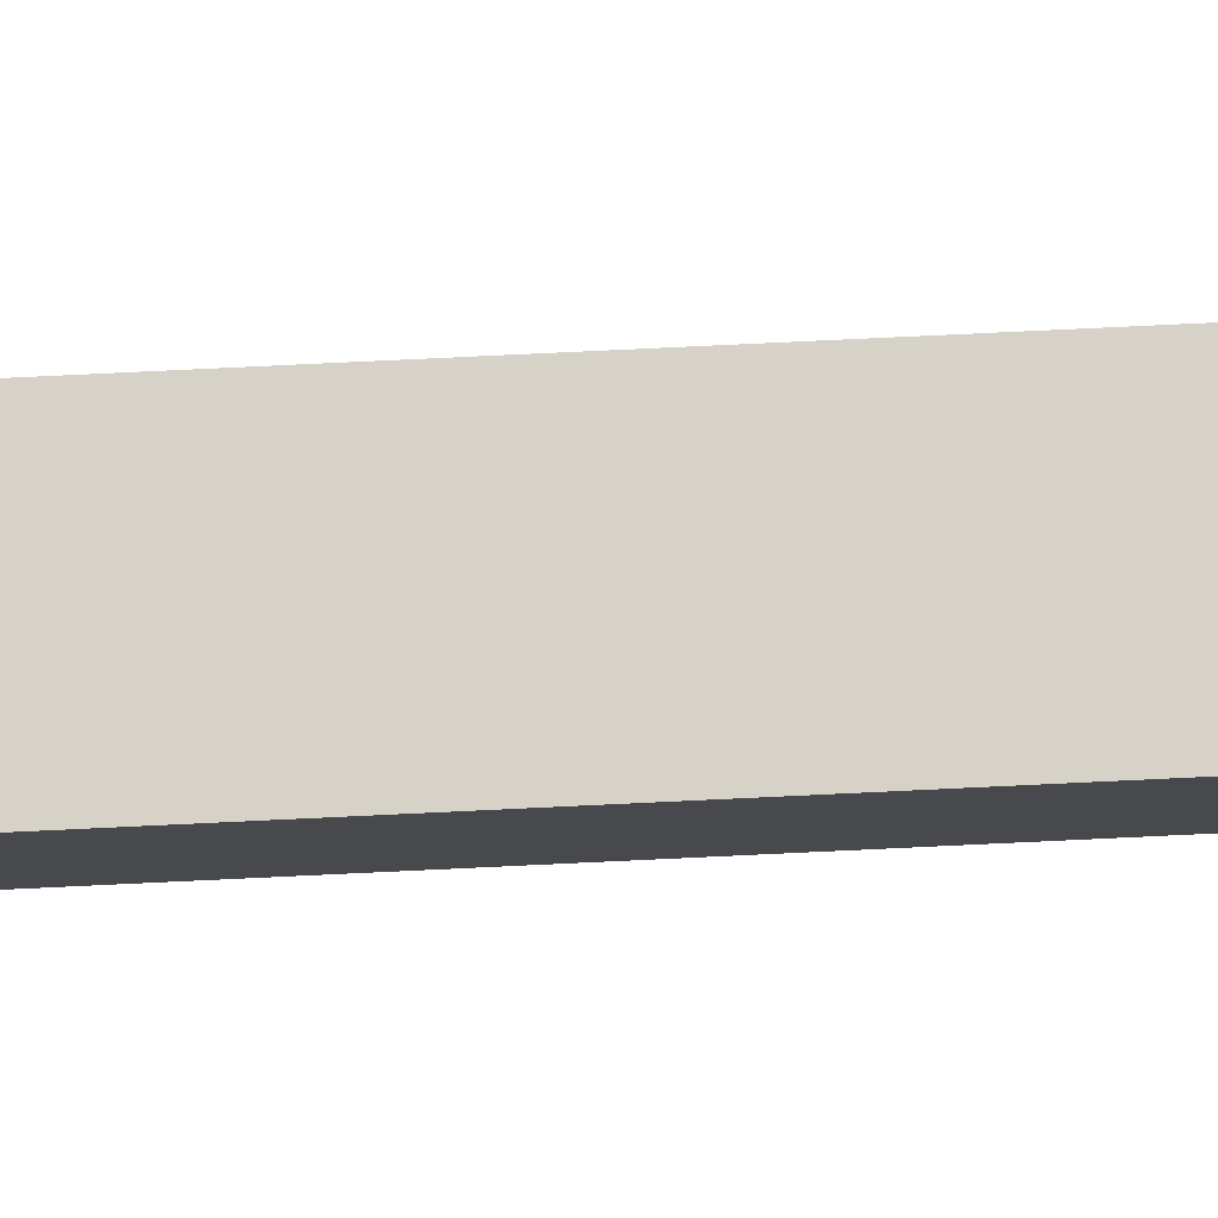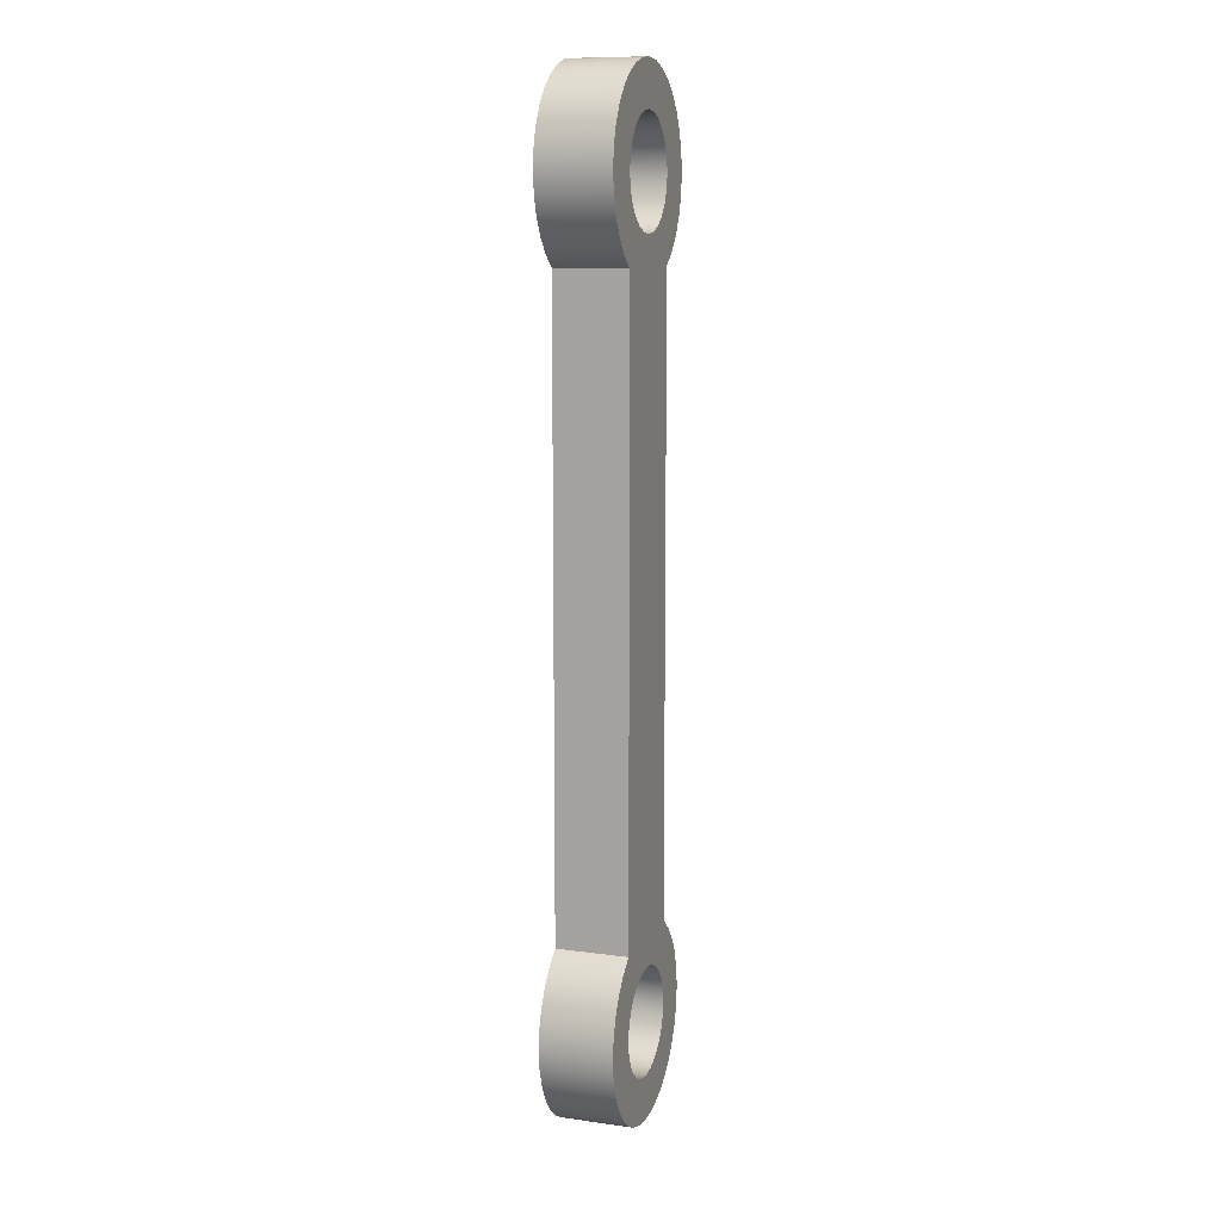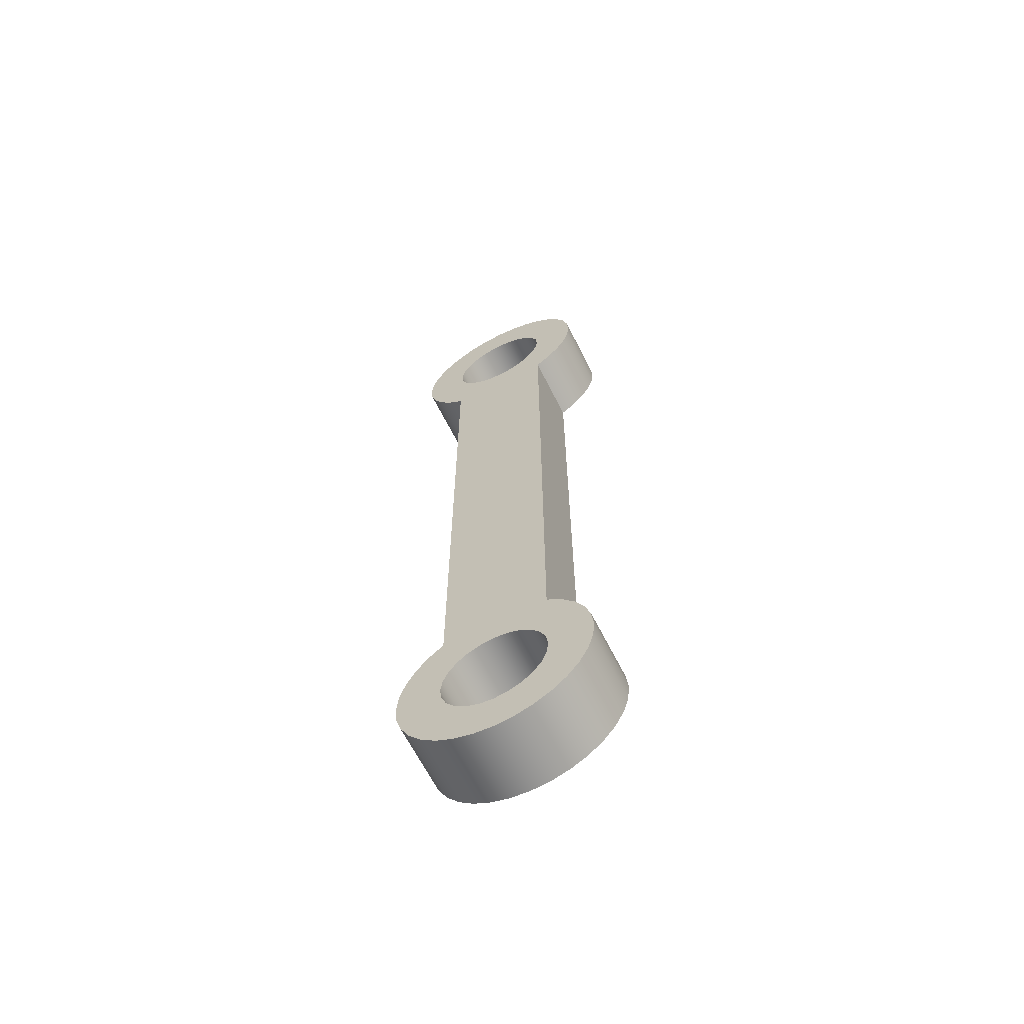
<metadata>
{"format":"obj","ext":"obj","renderer":"f3d","projection":"perspective","resolution":1024,"background":"white","views":[{"elev":77.7,"azim":-92.7,"up":"+Y"},{"elev":10.7,"azim":-71.2,"up":"+Z"},{"elev":-65.0,"azim":-153.3,"up":"+Z"}]}
</metadata>
<code>
v -0.3 0.4 4.4
v -0.2898 0.4 4.478
v -0.2598 0.4 4.55
v -0.2121 0.4 4.612
v -0.15 0.4 4.66
v -0.07765 0.4 4.69
v 1.837e-17 0.4 4.7
v 0.07765 0.4 4.69
v 0.15 0.4 4.66
v 0.2121 0.4 4.612
v 0.2598 0.4 4.55
v 0.2898 0.4 4.478
v 0.3 0.4 4.4
v 0.2898 0.4 4.322
v 0.2598 0.4 4.25
v 0.2121 0.4 4.188
v 0.15 0.4 4.14
v 0.07765 0.4 4.11
v 1.837e-17 0.4 4.1
v -0.07765 0.4 4.11
v -0.15 0.4 4.14
v -0.2121 0.4 4.188
v -0.2598 0.4 4.25
v -0.2898 0.4 4.322
v -0.3 0 4.4
v -0.2898 0 4.322
v -0.2598 0 4.25
v -0.2121 0 4.188
v -0.15 0 4.14
v -0.07765 0 4.11
v 1.837e-17 0 4.1
v 0.07765 0 4.11
v 0.15 0 4.14
v 0.2121 0 4.188
v 0.2598 0 4.25
v 0.2898 0 4.322
v 0.3 0 4.4
v 0.2898 0 4.478
v 0.2598 0 4.55
v 0.2121 0 4.612
v 0.15 0 4.66
v 0.07765 0 4.69
v 1.837e-17 0 4.7
v -0.07765 0 4.69
v -0.15 0 4.66
v -0.2121 0 4.612
v -0.2598 0 4.55
v -0.2898 0 4.478
v -0.3 0.4 4.4
v -0.3 0 4.4
v -0.3 0.4 -3.674e-17
v -0.2898 0.4 0.07765
v -0.2598 0.4 0.15
v -0.2121 0.4 0.2121
v -0.15 0.4 0.2598
v -0.07765 0.4 0.2898
v 1.837e-17 0.4 0.3
v 0.07765 0.4 0.2898
v 0.15 0.4 0.2598
v 0.2121 0.4 0.2121
v 0.2598 0.4 0.15
v 0.2898 0.4 0.07765
v 0.3 0.4 0
v 0.2898 0.4 -0.07765
v 0.2598 0.4 -0.15
v 0.2121 0.4 -0.2121
v 0.15 0.4 -0.2598
v 0.07765 0.4 -0.2898
v 1.837e-17 0.4 -0.3
v -0.07765 0.4 -0.2898
v -0.15 0.4 -0.2598
v -0.2121 0.4 -0.2121
v -0.2598 0.4 -0.15
v -0.2898 0.4 -0.07765
v -0.3 0 -3.674e-17
v -0.2898 0 -0.07765
v -0.2598 0 -0.15
v -0.2121 0 -0.2121
v -0.15 0 -0.2598
v -0.07765 0 -0.2898
v 1.837e-17 0 -0.3
v 0.07765 0 -0.2898
v 0.15 0 -0.2598
v 0.2121 0 -0.2121
v 0.2598 0 -0.15
v 0.2898 0 -0.07765
v 0.3 0 0
v 0.2898 0 0.07765
v 0.2598 0 0.15
v 0.2121 0 0.2121
v 0.15 0 0.2598
v 0.07765 0 0.2898
v 1.837e-17 0 0.3
v -0.07765 0 0.2898
v -0.15 0 0.2598
v -0.2121 0 0.2121
v -0.2598 0 0.15
v -0.2898 0 0.07765
v -0.3 0.4 -3.674e-17
v -0.3 0 -3.674e-17
v -0.3 0 0.461
v -0.3 0 3.939
v -0.3 0.4 3.939
v -0.3 0.4 0.461
v 0.3 0 0.461
v 0.3845 0 0.3932
v 0.4542 0 0.3102
v 0.5061 0 0.2152
v 0.5385 0 0.1118
v 0.55 0 0.004101
v 0.5401 0 -0.1038
v 0.5093 0 -0.2076
v 0.4587 0 -0.3034
v 0.3904 0 -0.3875
v 0.3068 0 -0.4565
v 0.2114 0 -0.5077
v 0.1078 0 -0.5393
v -2.106e-16 0 -0.55
v -0.1078 0 -0.5393
v -0.2114 0 -0.5077
v -0.3068 0 -0.4565
v -0.3904 0 -0.3875
v -0.4587 0 -0.3034
v -0.5093 0 -0.2076
v -0.5401 0 -0.1038
v -0.55 0 0.004101
v -0.5385 0 0.1118
v -0.5061 0 0.2152
v -0.4542 0 0.3102
v -0.3845 0 0.3932
v -0.3 0 0.461
v -0.3 0.4 0.461
v -0.3845 0.4 0.3932
v -0.4542 0.4 0.3102
v -0.5061 0.4 0.2152
v -0.5385 0.4 0.1118
v -0.55 0.4 0.004101
v -0.5401 0.4 -0.1038
v -0.5093 0.4 -0.2076
v -0.4587 0.4 -0.3034
v -0.3904 0.4 -0.3875
v -0.3068 0.4 -0.4565
v -0.2114 0.4 -0.5077
v -0.1078 0.4 -0.5393
v -2.106e-16 0.4 -0.55
v 0.1078 0.4 -0.5393
v 0.2114 0.4 -0.5077
v 0.3068 0.4 -0.4565
v 0.3904 0.4 -0.3875
v 0.4587 0.4 -0.3034
v 0.5093 0.4 -0.2076
v 0.5401 0.4 -0.1038
v 0.55 0.4 0.004101
v 0.5385 0.4 0.1118
v 0.5061 0.4 0.2152
v 0.4542 0.4 0.3102
v 0.3845 0.4 0.3932
v 0.3 0.4 0.461
v 0.3 0 3.939
v 0.3 0 0.461
v 0.3 0.4 0.461
v 0.3 0.4 3.939
v -0.3 0 3.939
v -0.3845 0 4.007
v -0.4542 0 4.09
v -0.5061 0 4.185
v -0.5385 0 4.288
v -0.55 0 4.396
v -0.5401 0 4.504
v -0.5093 0 4.608
v -0.4587 0 4.703
v -0.3904 0 4.787
v -0.3068 0 4.856
v -0.2114 0 4.908
v -0.1078 0 4.939
v -1.01e-16 0 4.95
v 0.1078 0 4.939
v 0.2114 0 4.908
v 0.3068 0 4.856
v 0.3904 0 4.787
v 0.4587 0 4.703
v 0.5093 0 4.608
v 0.5401 0 4.504
v 0.55 0 4.396
v 0.5385 0 4.288
v 0.5061 0 4.185
v 0.4542 0 4.09
v 0.3845 0 4.007
v 0.3 0 3.939
v 0.3 0.4 3.939
v 0.3845 0.4 4.007
v 0.4542 0.4 4.09
v 0.5061 0.4 4.185
v 0.5385 0.4 4.288
v 0.55 0.4 4.396
v 0.5401 0.4 4.504
v 0.5093 0.4 4.608
v 0.4587 0.4 4.703
v 0.3904 0.4 4.787
v 0.3068 0.4 4.856
v 0.2114 0.4 4.908
v 0.1078 0.4 4.939
v -1.01e-16 0.4 4.95
v -0.1078 0.4 4.939
v -0.2114 0.4 4.908
v -0.3068 0.4 4.856
v -0.3904 0.4 4.787
v -0.4587 0.4 4.703
v -0.5093 0.4 4.608
v -0.5401 0.4 4.504
v -0.55 0.4 4.396
v -0.5385 0.4 4.288
v -0.5061 0.4 4.185
v -0.4542 0.4 4.09
v -0.3845 0.4 4.007
v -0.3 0.4 3.939
v -0.3 0.4 -3.674e-17
v -0.2898 0.4 -0.07765
v -0.2598 0.4 -0.15
v -0.2121 0.4 -0.2121
v -0.15 0.4 -0.2598
v -0.07765 0.4 -0.2898
v 1.837e-17 0.4 -0.3
v 0.07765 0.4 -0.2898
v 0.15 0.4 -0.2598
v 0.2121 0.4 -0.2121
v 0.2598 0.4 -0.15
v 0.2898 0.4 -0.07765
v 0.3 0.4 0
v 0.2898 0.4 0.07765
v 0.2598 0.4 0.15
v 0.2121 0.4 0.2121
v 0.15 0.4 0.2598
v 0.07765 0.4 0.2898
v 1.837e-17 0.4 0.3
v -0.07765 0.4 0.2898
v -0.15 0.4 0.2598
v -0.2121 0.4 0.2121
v -0.2598 0.4 0.15
v -0.2898 0.4 0.07765
v -0.3 0.4 4.4
v -0.2898 0.4 4.322
v -0.2598 0.4 4.25
v -0.2121 0.4 4.188
v -0.15 0.4 4.14
v -0.07765 0.4 4.11
v 1.837e-17 0.4 4.1
v 0.07765 0.4 4.11
v 0.15 0.4 4.14
v 0.2121 0.4 4.188
v 0.2598 0.4 4.25
v 0.2898 0.4 4.322
v 0.3 0.4 4.4
v 0.2898 0.4 4.478
v 0.2598 0.4 4.55
v 0.2121 0.4 4.612
v 0.15 0.4 4.66
v 0.07765 0.4 4.69
v 1.837e-17 0.4 4.7
v -0.07765 0.4 4.69
v -0.15 0.4 4.66
v -0.2121 0.4 4.612
v -0.2598 0.4 4.55
v -0.2898 0.4 4.478
v -0.3 0.4 3.939
v -0.3845 0.4 4.007
v -0.4542 0.4 4.09
v -0.5061 0.4 4.185
v -0.5385 0.4 4.288
v -0.55 0.4 4.396
v -0.5401 0.4 4.504
v -0.5093 0.4 4.608
v -0.4587 0.4 4.703
v -0.3904 0.4 4.787
v -0.3068 0.4 4.856
v -0.2114 0.4 4.908
v -0.1078 0.4 4.939
v -1.01e-16 0.4 4.95
v 0.1078 0.4 4.939
v 0.2114 0.4 4.908
v 0.3068 0.4 4.856
v 0.3904 0.4 4.787
v 0.4587 0.4 4.703
v 0.5093 0.4 4.608
v 0.5401 0.4 4.504
v 0.55 0.4 4.396
v 0.5385 0.4 4.288
v 0.5061 0.4 4.185
v 0.4542 0.4 4.09
v 0.3845 0.4 4.007
v 0.3 0.4 3.939
v 0.3 0.4 0.461
v 0.3845 0.4 0.3932
v 0.4542 0.4 0.3102
v 0.5061 0.4 0.2152
v 0.5385 0.4 0.1118
v 0.55 0.4 0.004101
v 0.5401 0.4 -0.1038
v 0.5093 0.4 -0.2076
v 0.4587 0.4 -0.3034
v 0.3904 0.4 -0.3875
v 0.3068 0.4 -0.4565
v 0.2114 0.4 -0.5077
v 0.1078 0.4 -0.5393
v -2.106e-16 0.4 -0.55
v -0.1078 0.4 -0.5393
v -0.2114 0.4 -0.5077
v -0.3068 0.4 -0.4565
v -0.3904 0.4 -0.3875
v -0.4587 0.4 -0.3034
v -0.5093 0.4 -0.2076
v -0.5401 0.4 -0.1038
v -0.55 0.4 0.004101
v -0.5385 0.4 0.1118
v -0.5061 0.4 0.2152
v -0.4542 0.4 0.3102
v -0.3845 0.4 0.3932
v -0.3 0.4 0.461
v -0.3 0 -3.674e-17
v -0.2898 0 0.07765
v -0.2598 0 0.15
v -0.2121 0 0.2121
v -0.15 0 0.2598
v -0.07765 0 0.2898
v 1.837e-17 0 0.3
v 0.07765 0 0.2898
v 0.15 0 0.2598
v 0.2121 0 0.2121
v 0.2598 0 0.15
v 0.2898 0 0.07765
v 0.3 0 0
v 0.2898 0 -0.07765
v 0.2598 0 -0.15
v 0.2121 0 -0.2121
v 0.15 0 -0.2598
v 0.07765 0 -0.2898
v 1.837e-17 0 -0.3
v -0.07765 0 -0.2898
v -0.15 0 -0.2598
v -0.2121 0 -0.2121
v -0.2598 0 -0.15
v -0.2898 0 -0.07765
v -0.3 0 4.4
v -0.2898 0 4.478
v -0.2598 0 4.55
v -0.2121 0 4.612
v -0.15 0 4.66
v -0.07765 0 4.69
v 1.837e-17 0 4.7
v 0.07765 0 4.69
v 0.15 0 4.66
v 0.2121 0 4.612
v 0.2598 0 4.55
v 0.2898 0 4.478
v 0.3 0 4.4
v 0.2898 0 4.322
v 0.2598 0 4.25
v 0.2121 0 4.188
v 0.15 0 4.14
v 0.07765 0 4.11
v 1.837e-17 0 4.1
v -0.07765 0 4.11
v -0.15 0 4.14
v -0.2121 0 4.188
v -0.2598 0 4.25
v -0.2898 0 4.322
v 0.3 0 3.939
v 0.3845 0 4.007
v 0.4542 0 4.09
v 0.5061 0 4.185
v 0.5385 0 4.288
v 0.55 0 4.396
v 0.5401 0 4.504
v 0.5093 0 4.608
v 0.4587 0 4.703
v 0.3904 0 4.787
v 0.3068 0 4.856
v 0.2114 0 4.908
v 0.1078 0 4.939
v -1.01e-16 0 4.95
v -0.1078 0 4.939
v -0.2114 0 4.908
v -0.3068 0 4.856
v -0.3904 0 4.787
v -0.4587 0 4.703
v -0.5093 0 4.608
v -0.5401 0 4.504
v -0.55 0 4.396
v -0.5385 0 4.288
v -0.5061 0 4.185
v -0.4542 0 4.09
v -0.3845 0 4.007
v -0.3 0 3.939
v -0.3 0 0.461
v -0.3845 0 0.3932
v -0.4542 0 0.3102
v -0.5061 0 0.2152
v -0.5385 0 0.1118
v -0.55 0 0.004101
v -0.5401 0 -0.1038
v -0.5093 0 -0.2076
v -0.4587 0 -0.3034
v -0.3904 0 -0.3875
v -0.3068 0 -0.4565
v -0.2114 0 -0.5077
v -0.1078 0 -0.5393
v -2.106e-16 0 -0.55
v 0.1078 0 -0.5393
v 0.2114 0 -0.5077
v 0.3068 0 -0.4565
v 0.3904 0 -0.3875
v 0.4587 0 -0.3034
v 0.5093 0 -0.2076
v 0.5401 0 -0.1038
v 0.55 0 0.004101
v 0.5385 0 0.1118
v 0.5061 0 0.2152
v 0.4542 0 0.3102
v 0.3845 0 0.3932
v 0.3 0 0.461
g 3a539e90-e30f-11ea-9b50-54bf646e7e1f
f 2 48 1
f 1 48 50
f 49 25 24
f 24 25 26
f 24 26 23
f 23 26 27
f 23 27 22
f 22 27 28
f 22 28 21
f 21 28 29
f 21 29 20
f 20 29 30
f 20 30 19
f 19 30 31
f 19 31 18
f 18 31 32
f 18 32 17
f 17 32 33
f 17 33 16
f 16 33 34
f 16 34 15
f 15 34 35
f 15 35 14
f 14 35 36
f 14 36 13
f 13 36 37
f 13 37 12
f 12 37 38
f 12 38 11
f 11 38 39
f 11 39 10
f 10 39 40
f 10 40 9
f 9 40 41
f 9 41 8
f 8 41 42
f 8 42 7
f 7 42 43
f 7 43 6
f 6 43 44
f 6 44 5
f 5 44 45
f 5 45 4
f 4 45 46
f 4 46 3
f 3 46 47
f 3 47 2
f 2 47 48
g 3a58a7a2-e30f-11ea-ad88-54bf646e7e1f
f 52 98 51
f 51 98 100
f 99 75 74
f 74 75 76
f 74 76 73
f 73 76 77
f 73 77 72
f 72 77 78
f 72 78 71
f 71 78 79
f 71 79 70
f 70 79 80
f 70 80 69
f 69 80 81
f 69 81 68
f 68 81 82
f 68 82 67
f 67 82 83
f 67 83 66
f 66 83 84
f 66 84 65
f 65 84 85
f 65 85 64
f 64 85 86
f 64 86 63
f 63 86 87
f 63 87 62
f 62 87 88
f 62 88 61
f 61 88 89
f 61 89 60
f 60 89 90
f 60 90 59
f 59 90 91
f 59 91 58
f 58 91 92
f 58 92 57
f 57 92 93
f 57 93 56
f 56 93 94
f 56 94 55
f 55 94 95
f 55 95 54
f 54 95 96
f 54 96 53
f 53 96 97
f 53 97 52
f 52 97 98
g 3a5dd7b4-e30f-11ea-99bd-54bf646e7e1f
f 101 102 104
f 104 102 103
g 3a6307b8-e30f-11ea-8c43-54bf646e7e1f
f 158 105 157
f 157 105 106
f 157 106 156
f 156 106 107
f 156 107 155
f 155 107 108
f 155 108 154
f 154 108 109
f 154 109 153
f 153 109 110
f 153 110 152
f 152 110 111
f 152 111 151
f 151 111 112
f 151 112 150
f 150 112 113
f 150 113 149
f 149 113 114
f 149 114 148
f 148 114 115
f 148 115 147
f 147 115 116
f 147 116 146
f 146 116 117
f 146 117 145
f 145 117 118
f 145 118 144
f 144 118 119
f 144 119 143
f 143 119 120
f 143 120 142
f 142 120 121
f 142 121 141
f 141 121 122
f 141 122 140
f 140 122 123
f 140 123 139
f 139 123 124
f 139 124 138
f 138 124 125
f 138 125 137
f 137 125 126
f 137 126 136
f 136 126 127
f 136 127 135
f 135 127 128
f 135 128 134
f 134 128 129
f 134 129 133
f 133 129 130
f 133 130 132
f 132 130 131
g 3a920636-e30f-11ea-a387-54bf646e7e1f
f 159 160 162
f 162 160 161
g 3a97d254-e30f-11ea-a1d3-54bf646e7e1f
f 216 163 215
f 215 163 164
f 215 164 214
f 214 164 165
f 214 165 213
f 213 165 166
f 213 166 212
f 212 166 167
f 212 167 211
f 211 167 168
f 211 168 210
f 210 168 169
f 210 169 209
f 209 169 170
f 209 170 208
f 208 170 171
f 208 171 207
f 207 171 172
f 207 172 206
f 206 172 173
f 206 173 205
f 205 173 174
f 205 174 204
f 204 174 175
f 204 175 203
f 203 175 176
f 203 176 202
f 202 176 177
f 202 177 201
f 201 177 178
f 201 178 200
f 200 178 179
f 200 179 199
f 199 179 180
f 199 180 198
f 198 180 181
f 198 181 197
f 197 181 182
f 197 182 196
f 196 182 183
f 196 183 195
f 195 183 184
f 195 184 194
f 194 184 185
f 194 185 193
f 193 185 186
f 193 186 192
f 192 186 187
f 192 187 191
f 191 187 188
f 191 188 190
f 190 188 189
g 3a9dc5d8-e30f-11ea-b3f6-54bf646e7e1f
f 218 309 217
f 217 309 310
f 217 310 316
f 316 310 315
f 315 310 311
f 315 311 314
f 314 311 312
f 314 312 313
f 309 218 308
f 308 218 219
f 308 219 220
f 308 220 307
f 307 220 221
f 307 221 306
f 306 221 222
f 306 222 305
f 305 222 223
f 305 223 224
f 305 224 304
f 304 224 225
f 304 225 303
f 303 225 226
f 303 226 302
f 302 226 227
f 302 227 228
f 302 228 301
f 301 228 229
f 301 229 300
f 300 229 294
f 300 294 295
f 294 229 293
f 293 229 230
f 293 230 292
f 292 230 231
f 292 231 232
f 232 233 292
f 292 233 234
f 292 234 291
f 291 234 248
f 291 248 249
f 234 235 248
f 248 235 247
f 247 235 236
f 247 236 246
f 246 236 318
f 246 318 265
f 236 237 318
f 318 237 238
f 318 238 239
f 239 240 318
f 318 240 317
f 317 240 217
f 317 217 316
f 242 266 241
f 241 266 267
f 241 267 273
f 273 267 268
f 273 268 272
f 272 268 269
f 272 269 271
f 271 269 270
f 266 242 265
f 265 242 243
f 265 243 244
f 244 245 265
f 265 245 246
f 249 250 291
f 291 250 251
f 291 251 252
f 291 252 290
f 290 252 253
f 290 253 289
f 289 253 283
f 289 283 288
f 288 283 284
f 288 284 287
f 287 284 285
f 287 285 286
f 283 253 282
f 282 253 254
f 282 254 281
f 281 254 255
f 281 255 256
f 281 256 280
f 280 256 257
f 280 257 279
f 279 257 258
f 279 258 278
f 278 258 259
f 278 259 260
f 278 260 277
f 277 260 261
f 277 261 276
f 276 261 262
f 276 262 275
f 275 262 263
f 275 263 264
f 275 264 274
f 274 264 241
f 274 241 273
f 300 295 299
f 299 295 296
f 299 296 298
f 298 296 297
g 3aa39222-e30f-11ea-8452-54bf646e7e1f
f 320 395 319
f 319 395 396
f 319 396 402
f 402 396 397
f 402 397 401
f 401 397 398
f 401 398 400
f 400 398 399
f 395 320 394
f 394 320 321
f 394 321 322
f 322 323 394
f 394 323 324
f 394 324 393
f 393 324 362
f 393 362 363
f 324 325 362
f 362 325 361
f 361 325 326
f 361 326 360
f 360 326 420
f 360 420 367
f 326 327 420
f 420 327 328
f 420 328 329
f 329 330 420
f 420 330 419
f 419 330 331
f 419 331 418
f 418 331 412
f 418 412 417
f 417 412 413
f 417 413 416
f 416 413 414
f 416 414 415
f 412 331 411
f 411 331 332
f 411 332 410
f 410 332 333
f 410 333 334
f 410 334 409
f 409 334 335
f 409 335 408
f 408 335 336
f 408 336 407
f 407 336 337
f 407 337 338
f 407 338 406
f 406 338 339
f 406 339 405
f 405 339 340
f 405 340 404
f 404 340 341
f 404 341 342
f 404 342 403
f 403 342 319
f 403 319 402
f 344 384 343
f 343 384 385
f 343 385 391
f 391 385 390
f 390 385 386
f 390 386 389
f 389 386 387
f 389 387 388
f 384 344 383
f 383 344 345
f 383 345 346
f 383 346 382
f 382 346 347
f 382 347 381
f 381 347 348
f 381 348 380
f 380 348 349
f 380 349 350
f 380 350 379
f 379 350 351
f 379 351 378
f 378 351 352
f 378 352 377
f 377 352 353
f 377 353 354
f 377 354 376
f 376 354 355
f 376 355 375
f 375 355 369
f 375 369 370
f 369 355 368
f 368 355 356
f 368 356 367
f 367 356 357
f 367 357 358
f 358 359 367
f 367 359 360
f 363 364 393
f 393 364 365
f 393 365 366
f 393 366 392
f 392 366 343
f 392 343 391
f 375 370 374
f 374 370 371
f 374 371 373
f 373 371 372

</code>
